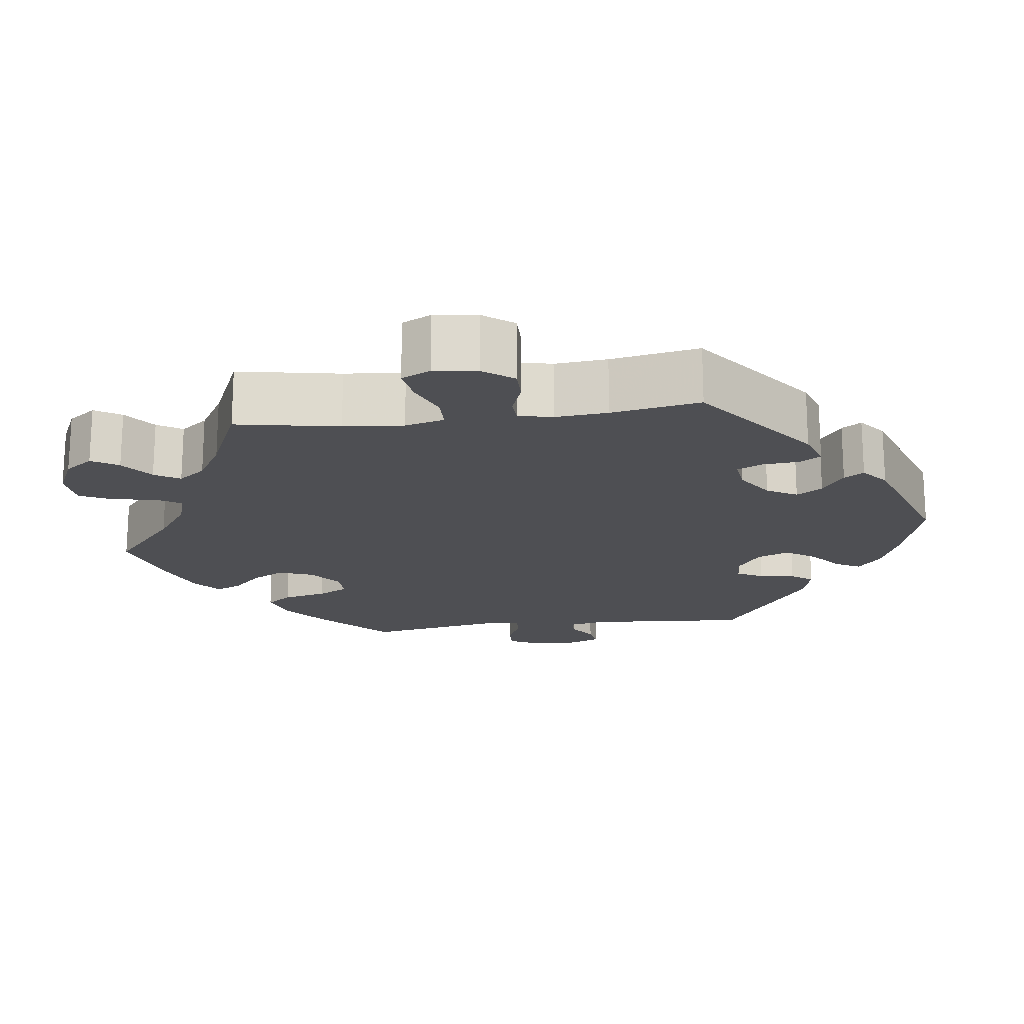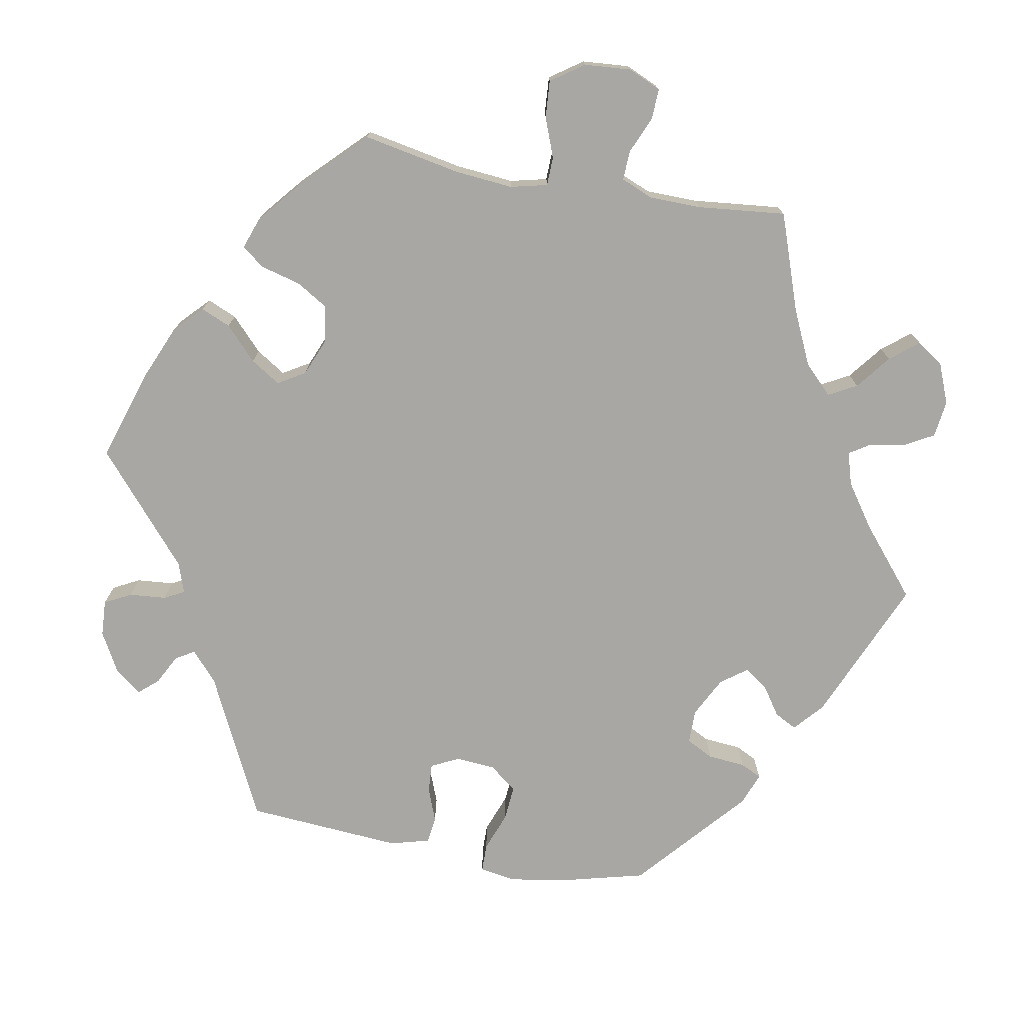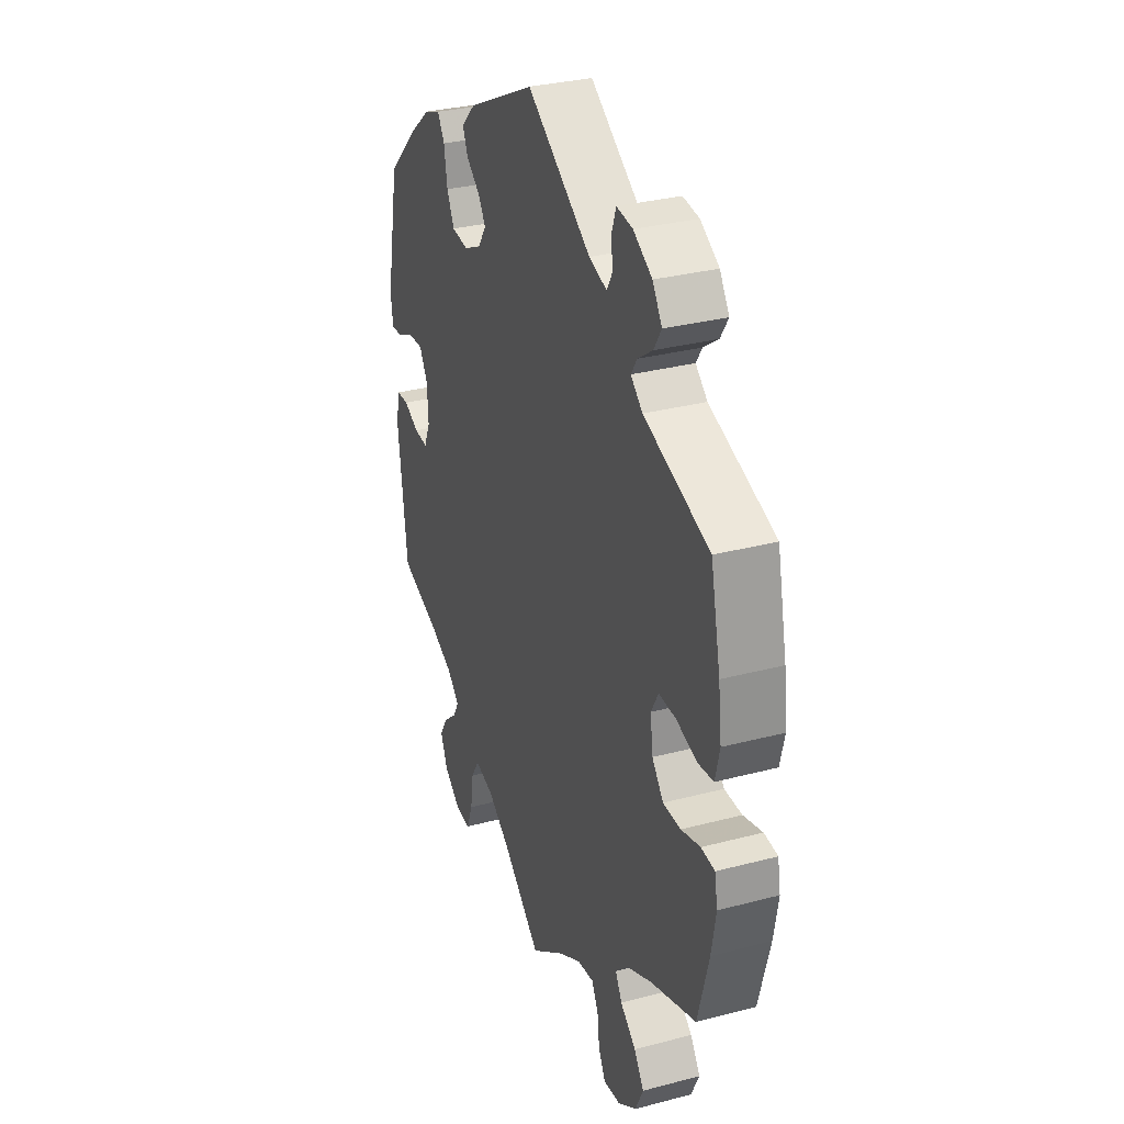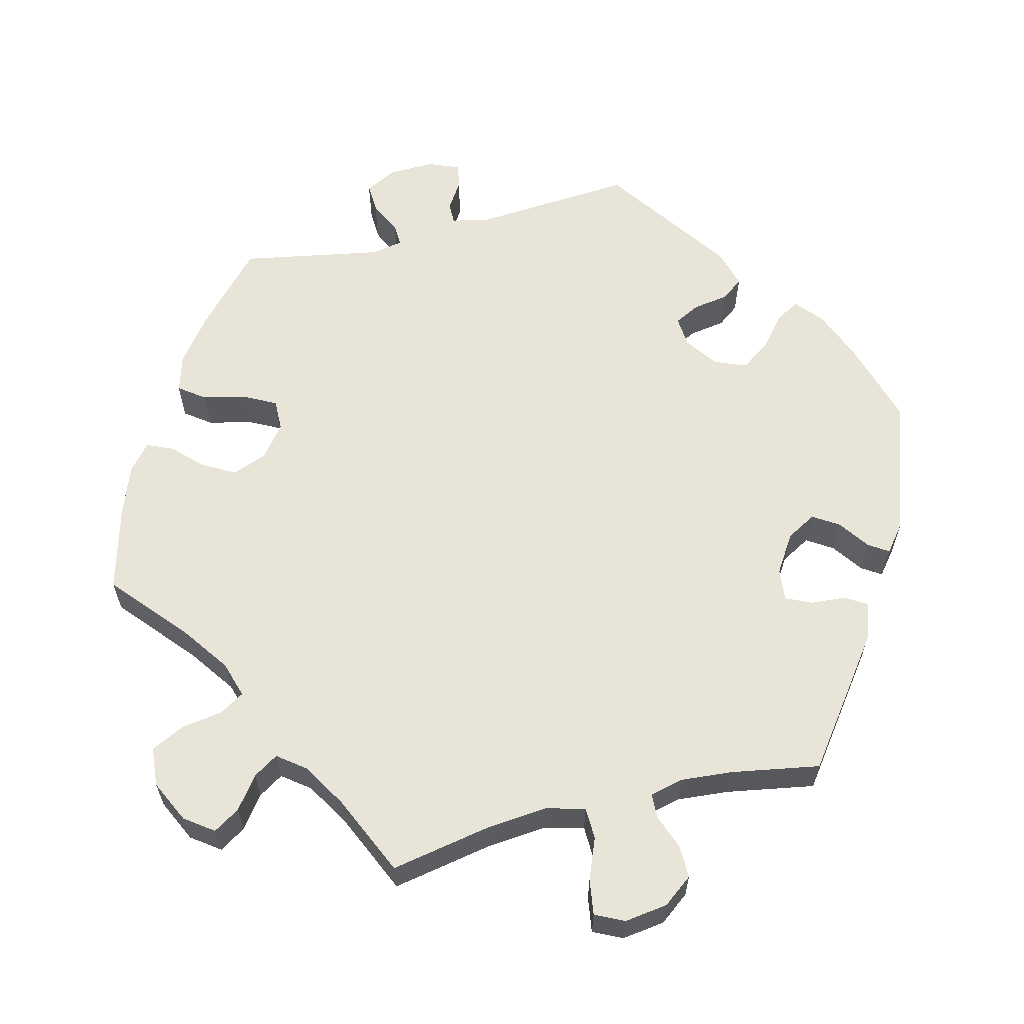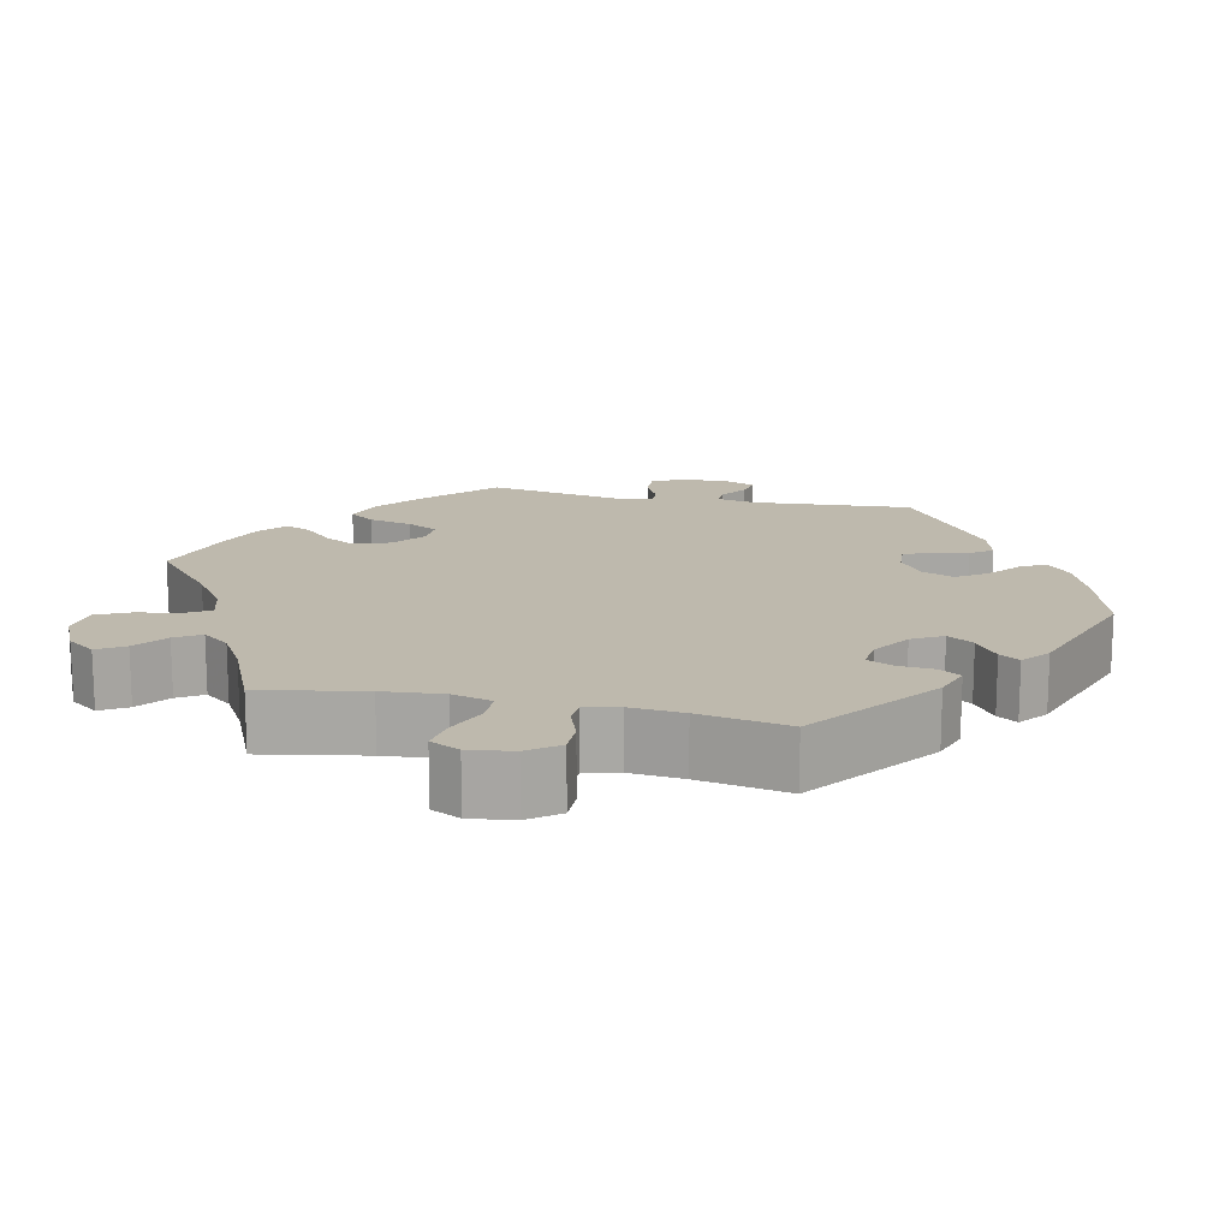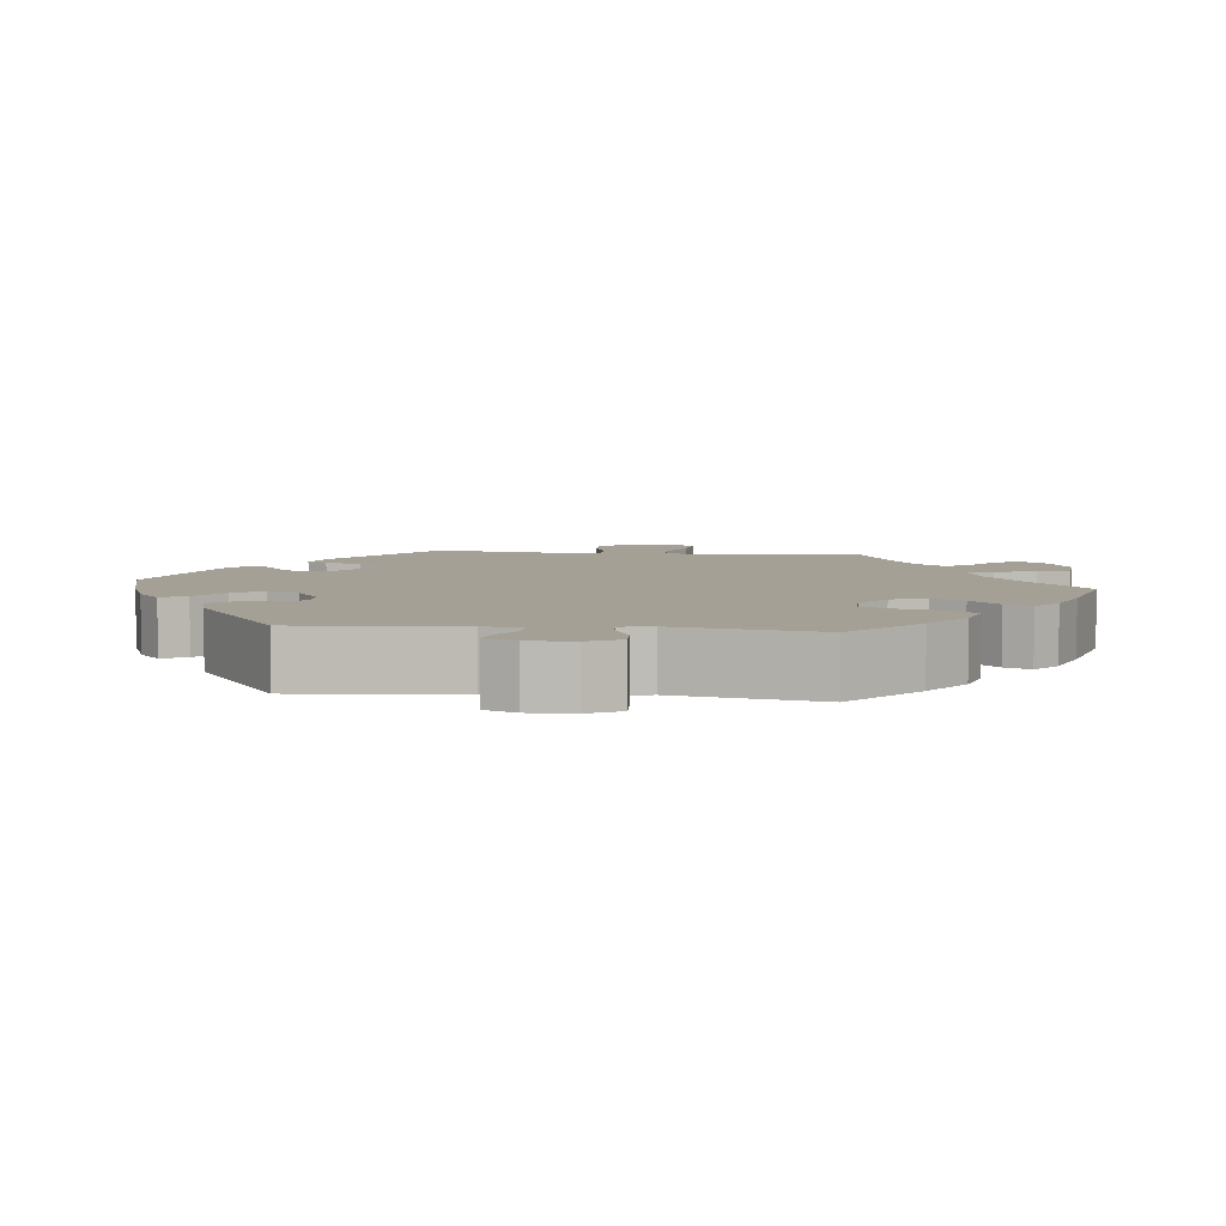
<metadata>
{"format":"obj","ext":"obj","renderer":"f3d","projection":"perspective","resolution":1024,"background":"white","views":[{"elev":-18.1,"azim":-142.5,"up":"+Y"},{"elev":-74.6,"azim":139.6,"up":"+Y"},{"elev":31.2,"azim":69.4,"up":"+Z"},{"elev":60.7,"azim":-164.2,"up":"+Y"},{"elev":15.2,"azim":-137.5,"up":"+Y"},{"elev":5.8,"azim":36.2,"up":"+Y"}]}
</metadata>
<code>
v -0.414 0.07 0.373
v -0.358 0.07 0.418
v -0.314 0.07 0.434
v -0.295 0.07 0.402
v -0.286 0.07 0.348
v -0.266 0.07 0.306
v -0.221 0.07 0.3
v -0.174 0.07 0.322
v -0.151 0.07 0.356
v -0.172 0.07 0.388
v -0.209 0.07 0.418
v -0.223 0.07 0.451
v -0.185 0.07 0.489
v 0 0.07 0.578
v 0.175 0.07 0.459
v 0.224 0.07 0.443
v 0.238 0.07 0.468
v 0.236 0.07 0.512
v 0.247 0.07 0.544
v 0.291 0.07 0.538
v 0.342 0.07 0.507
v 0.368 0.07 0.467
v 0.347 0.07 0.434
v 0.307 0.07 0.406
v 0.291 0.07 0.381
v 0.323 0.07 0.353
v 0.501 0.07 0.29
v 0.528 0.07 0.165
v 0.537 0.07 0.091
v 0.525 0.07 0.041
v 0.483 0.07 0.036
v 0.426 0.07 0.053
v 0.38 0.07 0.055
v 0.36 0.07 0.019
v 0.367 0.07 -0.034
v 0.398 0.07 -0.072
v 0.446 0.07 -0.073
v 0.498 0.07 -0.059
v 0.535 0.07 -0.063
v 0.543 0.07 -0.107
v 0.531 0.07 -0.176
v 0.501 0.07 -0.289
v 0.378 0.07 -0.332
v 0.309 0.07 -0.364
v 0.273 0.07 -0.398
v 0.291 0.07 -0.431
v 0.334 0.07 -0.466
v 0.361 0.07 -0.506
v 0.339 0.07 -0.553
v 0.288 0.07 -0.588
v 0.242 0.07 -0.593
v 0.223 0.07 -0.557
v 0.217 0.07 -0.505
v 0.199 0.07 -0.471
v 0.154 0.07 -0.477
v 0.095 0.07 -0.51
v 0.001 0.07 -0.578
v -0.102 0.07 -0.49
v -0.166 0.07 -0.445
v -0.217 0.07 -0.431
v -0.239 0.07 -0.467
v -0.247 0.07 -0.524
v -0.264 0.07 -0.568
v -0.306 0.07 -0.565
v -0.351 0.07 -0.53
v -0.37 0.07 -0.485
v -0.348 0.07 -0.448
v -0.311 0.07 -0.417
v -0.296 0.07 -0.388
v -0.329 0.07 -0.357
v -0.391 0.07 -0.328
v -0.501 0.07 -0.288
v -0.526 0.07 -0.083
v -0.516 0.07 -0.033
v -0.483 0.07 -0.032
v -0.441 0.07 -0.052
v -0.404 0.07 -0.055
v -0.387 0.07 -0.016
v -0.39 0.07 0.043
v -0.413 0.07 0.082
v -0.453 0.07 0.08
v -0.498 0.07 0.059
v -0.529 0.07 0.057
v -0.536 0.07 0.102
v -0.5 0.07 0.289
v -0.414 0 0.373
v -0.358 0 0.418
v -0.314 0 0.434
v -0.295 0 0.402
v -0.286 0 0.348
v -0.266 0 0.306
v -0.221 0 0.3
v -0.174 0 0.322
v -0.151 0 0.356
v -0.172 0 0.388
v -0.209 0 0.418
v -0.223 0 0.451
v -0.185 0 0.489
v 0 0 0.578
v 0.175 0 0.459
v 0.224 0 0.443
v 0.238 0 0.468
v 0.236 0 0.512
v 0.247 0 0.544
v 0.291 0 0.538
v 0.342 0 0.507
v 0.368 0 0.467
v 0.347 0 0.434
v 0.307 0 0.406
v 0.291 0 0.381
v 0.323 0 0.353
v 0.501 0 0.29
v 0.528 0 0.165
v 0.537 0 0.091
v 0.525 0 0.041
v 0.483 0 0.036
v 0.426 0 0.053
v 0.38 0 0.055
v 0.36 0 0.019
v 0.367 0 -0.034
v 0.398 0 -0.072
v 0.446 0 -0.073
v 0.498 0 -0.059
v 0.535 0 -0.063
v 0.543 0 -0.107
v 0.531 0 -0.176
v 0.501 0 -0.289
v 0.378 0 -0.332
v 0.309 0 -0.364
v 0.273 0 -0.398
v 0.291 0 -0.431
v 0.334 0 -0.466
v 0.361 0 -0.506
v 0.339 0 -0.553
v 0.288 0 -0.588
v 0.242 0 -0.593
v 0.223 0 -0.557
v 0.217 0 -0.505
v 0.199 0 -0.471
v 0.154 0 -0.477
v 0.095 0 -0.51
v 0.001 0 -0.578
v -0.102 0 -0.49
v -0.166 0 -0.445
v -0.217 0 -0.431
v -0.239 0 -0.467
v -0.247 0 -0.524
v -0.264 0 -0.568
v -0.306 0 -0.565
v -0.351 0 -0.53
v -0.37 0 -0.485
v -0.348 0 -0.448
v -0.311 0 -0.417
v -0.296 0 -0.388
v -0.329 0 -0.357
v -0.391 0 -0.328
v -0.501 0 -0.288
v -0.526 0 -0.083
v -0.516 0 -0.033
v -0.483 0 -0.032
v -0.441 0 -0.052
v -0.404 0 -0.055
v -0.387 0 -0.016
v -0.39 0 0.043
v -0.413 0 0.082
v -0.453 0 0.08
v -0.498 0 0.059
v -0.529 0 0.057
v -0.536 0 0.102
v -0.5 0 0.289
f 81 82 83 84
f 80 81 84 85
f 79 80 85 1
f 73 74 75 76
f 71 72 73 76
f 70 71 76 77
f 69 70 77 78
f 65 66 67 68
f 65 68 69
f 64 65 69
f 61 62 63 64
f 60 61 64 69
f 59 60 69 78
f 56 57 58
f 55 56 58 59
f 54 55 59 78
f 50 51 52 53
f 50 53 54
f 49 50 54
f 46 47 48 49
f 45 46 49 54
f 40 41 42 43
f 40 43 44
f 37 38 39 40
f 36 37 40 44
f 35 36 44 45
f 29 30 31 32
f 29 32 33
f 26 27 28 29
f 25 26 29 33
f 21 22 23 24
f 21 24 25
f 20 21 25
f 17 18 19 20
f 16 17 20 25
f 15 16 25 33
f 10 11 12 13
f 9 10 13 14
f 8 9 14 15
f 2 3 4 5
f 79 1 2 5
f 79 5 6
f 78 79 6 7
f 34 35 45 54
f 34 54 78 7
f 15 33 34
f 7 8 15 34
f 169 168 167 166
f 170 169 166 165
f 86 170 165 164
f 161 160 159 158
f 161 158 157 156
f 162 161 156 155
f 163 162 155 154
f 153 152 151 150
f 154 153 150
f 154 150 149
f 149 148 147 146
f 154 149 146 145
f 163 154 145 144
f 143 142 141
f 144 143 141 140
f 163 144 140 139
f 138 137 136 135
f 139 138 135
f 139 135 134
f 134 133 132 131
f 139 134 131 130
f 128 127 126 125
f 129 128 125
f 125 124 123 122
f 129 125 122 121
f 130 129 121 120
f 117 116 115 114
f 118 117 114
f 114 113 112 111
f 118 114 111 110
f 109 108 107 106
f 110 109 106
f 110 106 105
f 105 104 103 102
f 110 105 102 101
f 118 110 101 100
f 98 97 96 95
f 99 98 95 94
f 100 99 94 93
f 90 89 88 87
f 90 87 86 164
f 91 90 164
f 92 91 164 163
f 139 130 120 119
f 92 163 139 119
f 119 118 100
f 119 100 93 92
f 1 86 87 2
f 2 87 88 3
f 3 88 89 4
f 4 89 90 5
f 5 90 91 6
f 6 91 92 7
f 7 92 93 8
f 8 93 94 9
f 9 94 95 10
f 10 95 96 11
f 11 96 97 12
f 12 97 98 13
f 13 98 99 14
f 14 99 100 15
f 15 100 101 16
f 16 101 102 17
f 17 102 103 18
f 18 103 104 19
f 19 104 105 20
f 20 105 106 21
f 21 106 107 22
f 22 107 108 23
f 23 108 109 24
f 24 109 110 25
f 25 110 111 26
f 26 111 112 27
f 27 112 113 28
f 28 113 114 29
f 29 114 115 30
f 30 115 116 31
f 31 116 117 32
f 32 117 118 33
f 33 118 119 34
f 34 119 120 35
f 35 120 121 36
f 36 121 122 37
f 37 122 123 38
f 38 123 124 39
f 39 124 125 40
f 40 125 126 41
f 41 126 127 42
f 42 127 128 43
f 43 128 129 44
f 44 129 130 45
f 45 130 131 46
f 46 131 132 47
f 47 132 133 48
f 48 133 134 49
f 49 134 135 50
f 50 135 136 51
f 51 136 137 52
f 52 137 138 53
f 53 138 139 54
f 54 139 140 55
f 55 140 141 56
f 56 141 142 57
f 57 142 143 58
f 58 143 144 59
f 59 144 145 60
f 60 145 146 61
f 61 146 147 62
f 62 147 148 63
f 63 148 149 64
f 64 149 150 65
f 65 150 151 66
f 66 151 152 67
f 67 152 153 68
f 68 153 154 69
f 69 154 155 70
f 70 155 156 71
f 71 156 157 72
f 72 157 158 73
f 73 158 159 74
f 74 159 160 75
f 75 160 161 76
f 76 161 162 77
f 77 162 163 78
f 78 163 164 79
f 79 164 165 80
f 80 165 166 81
f 81 166 167 82
f 82 167 168 83
f 83 168 169 84
f 84 169 170 85
f 85 170 86 1

</code>
